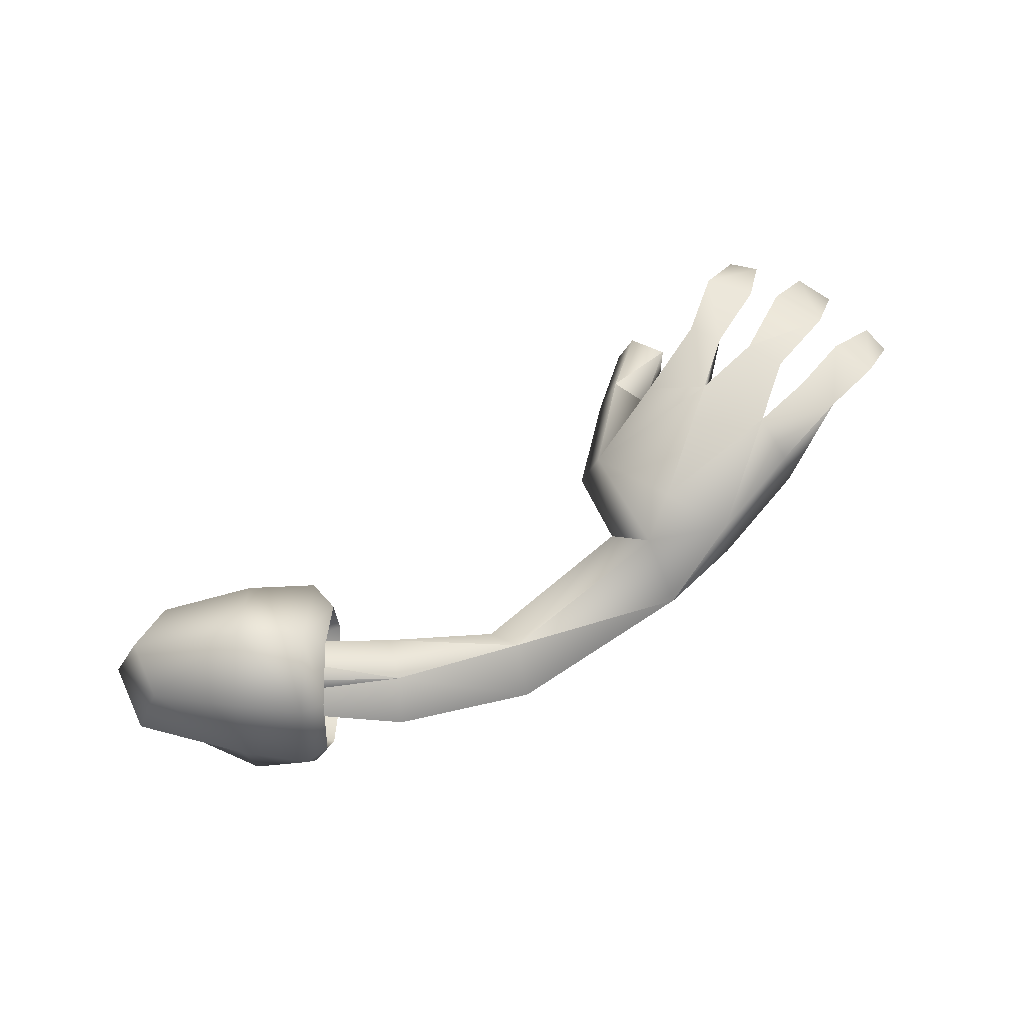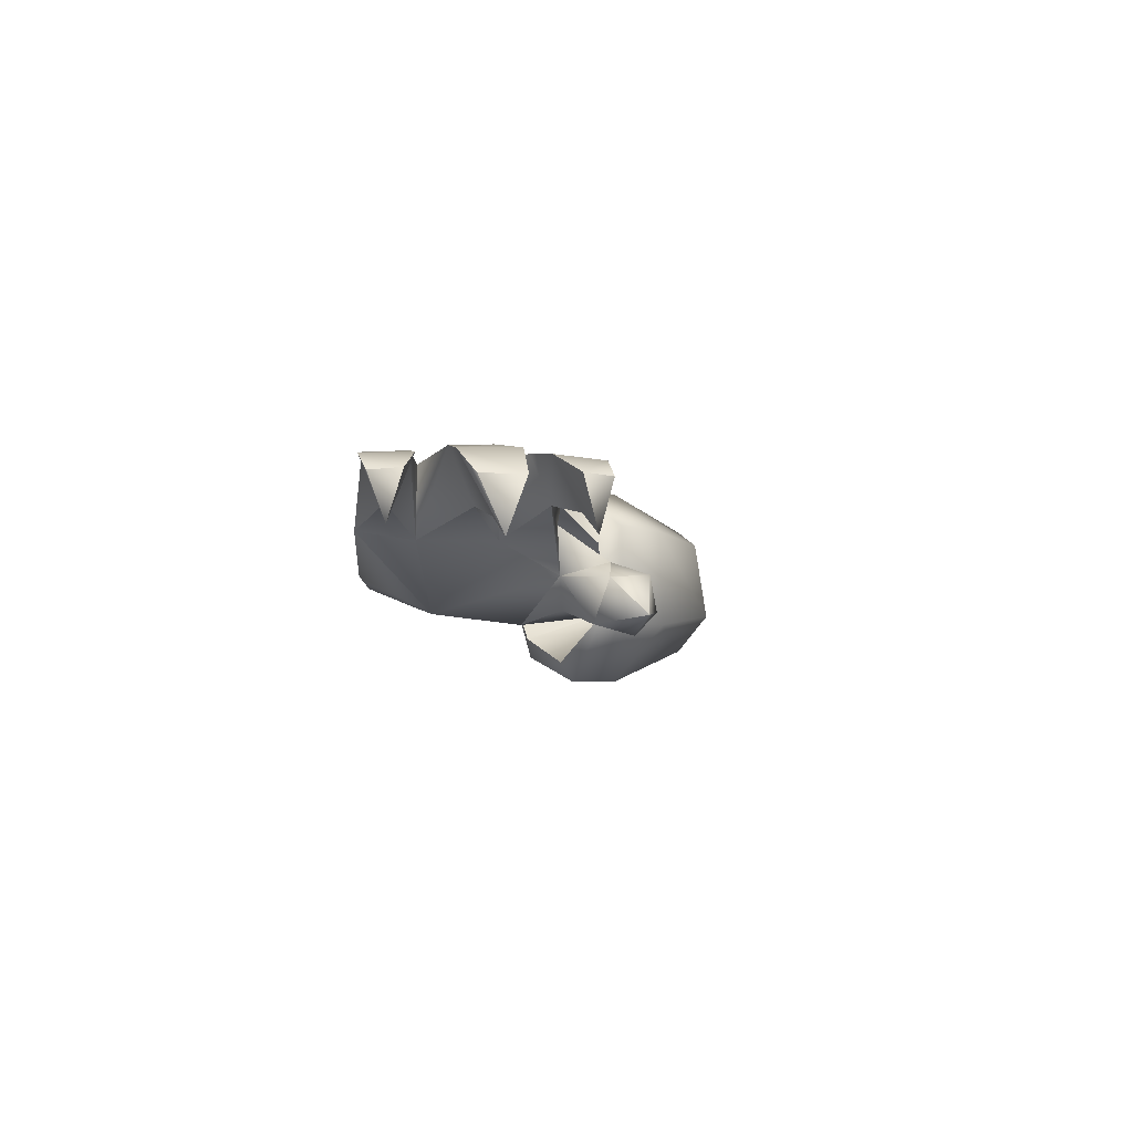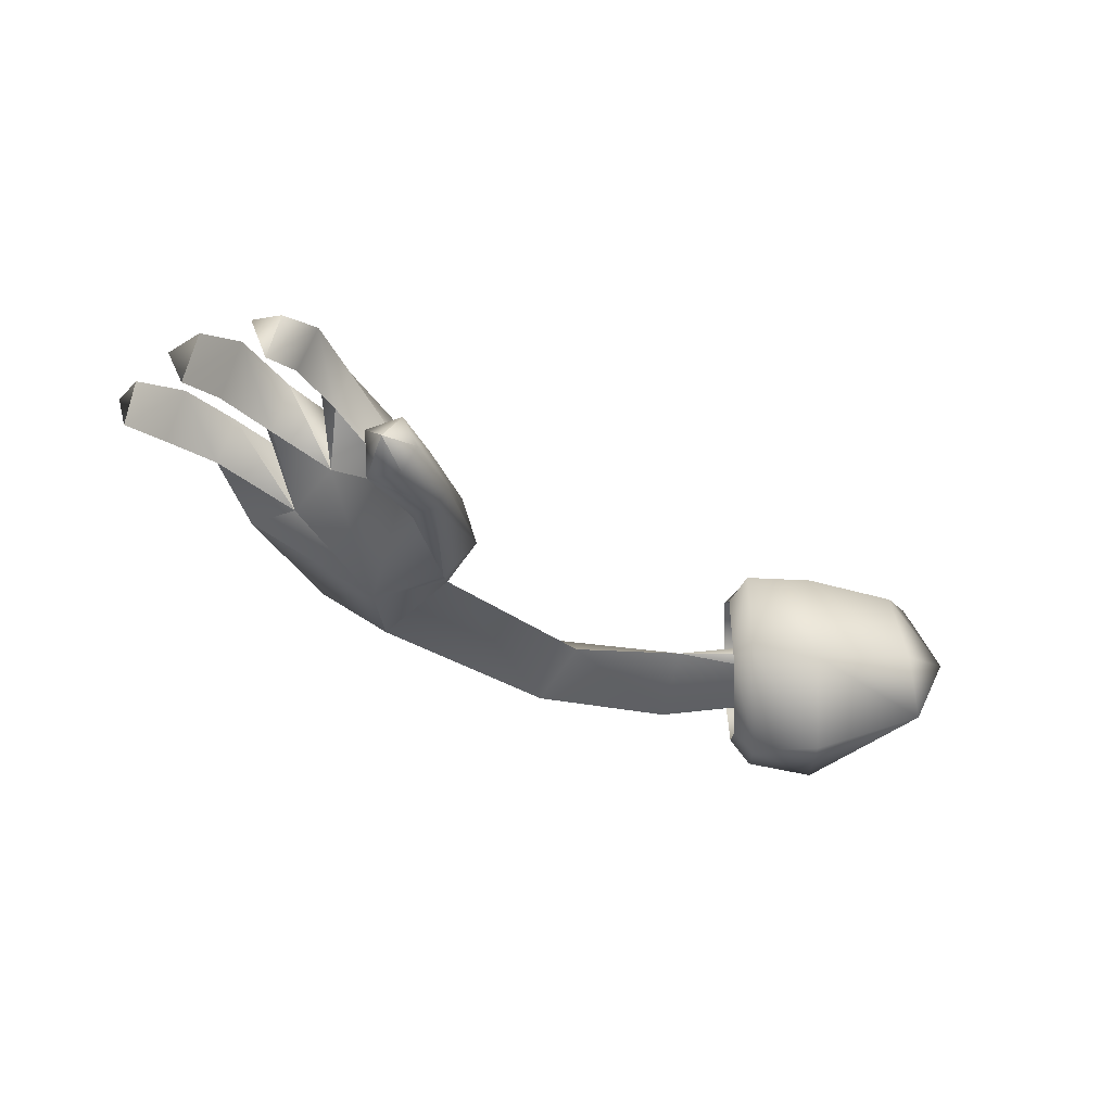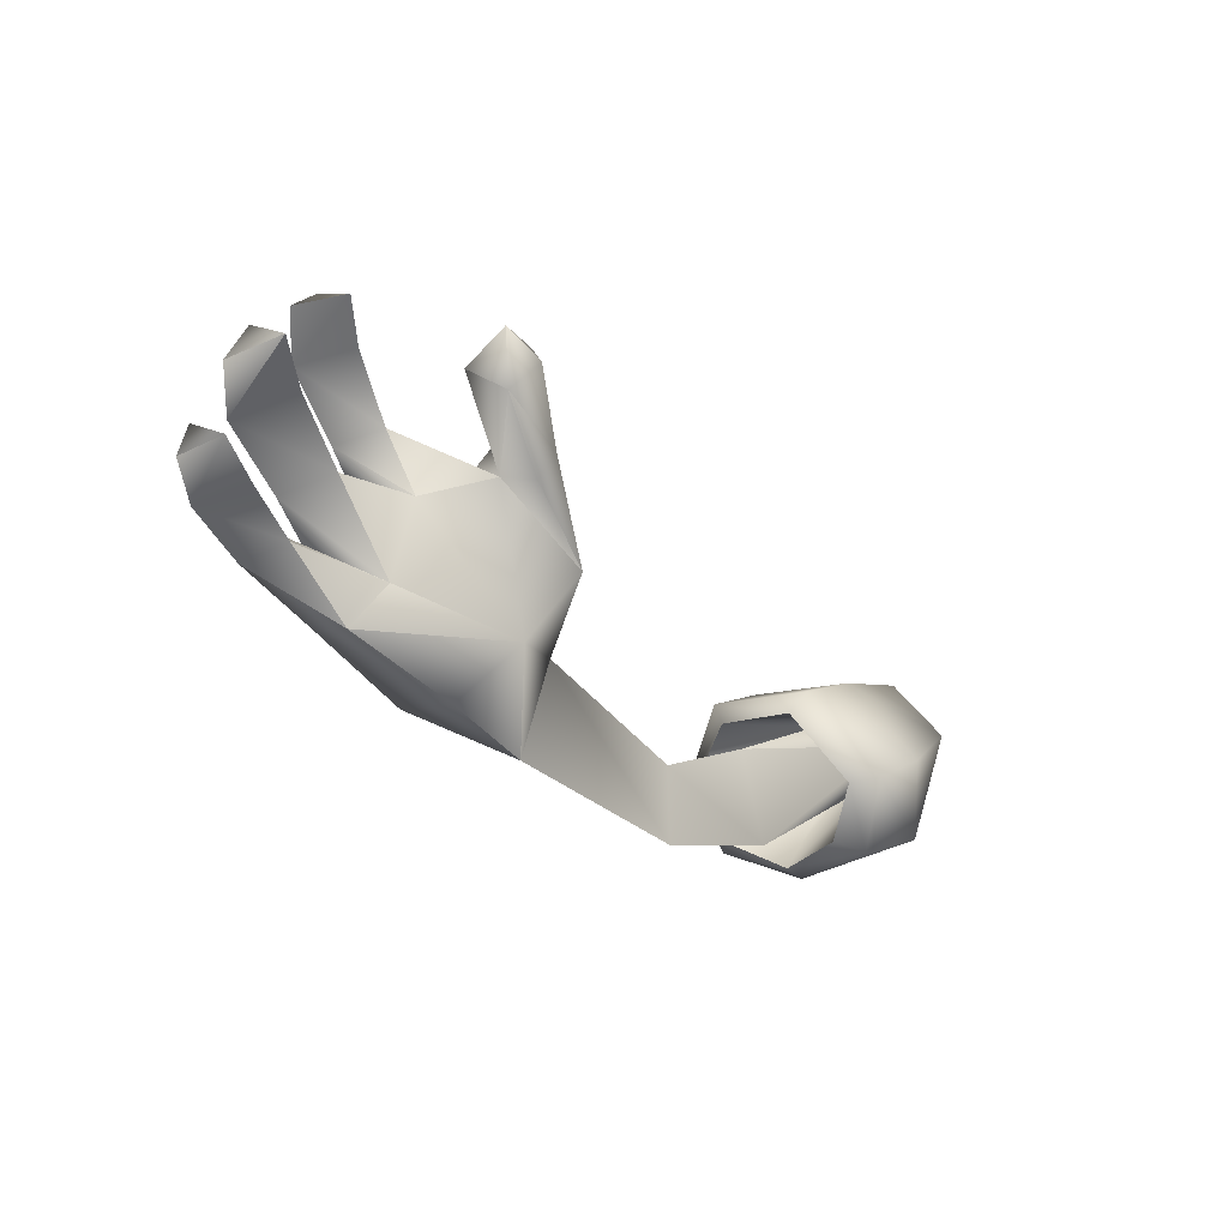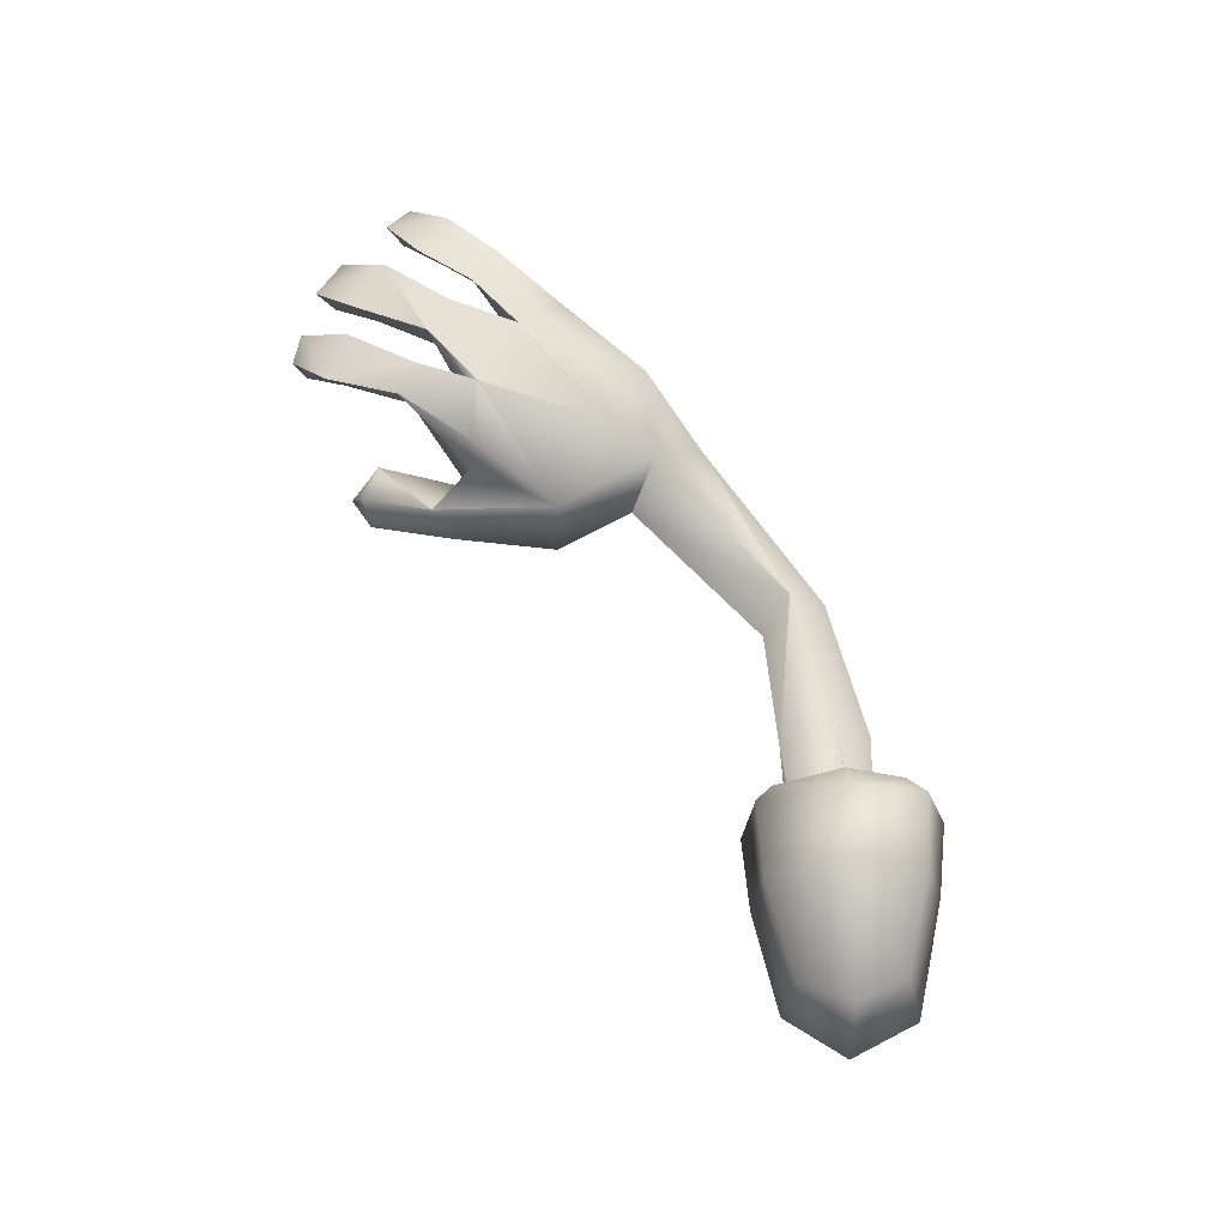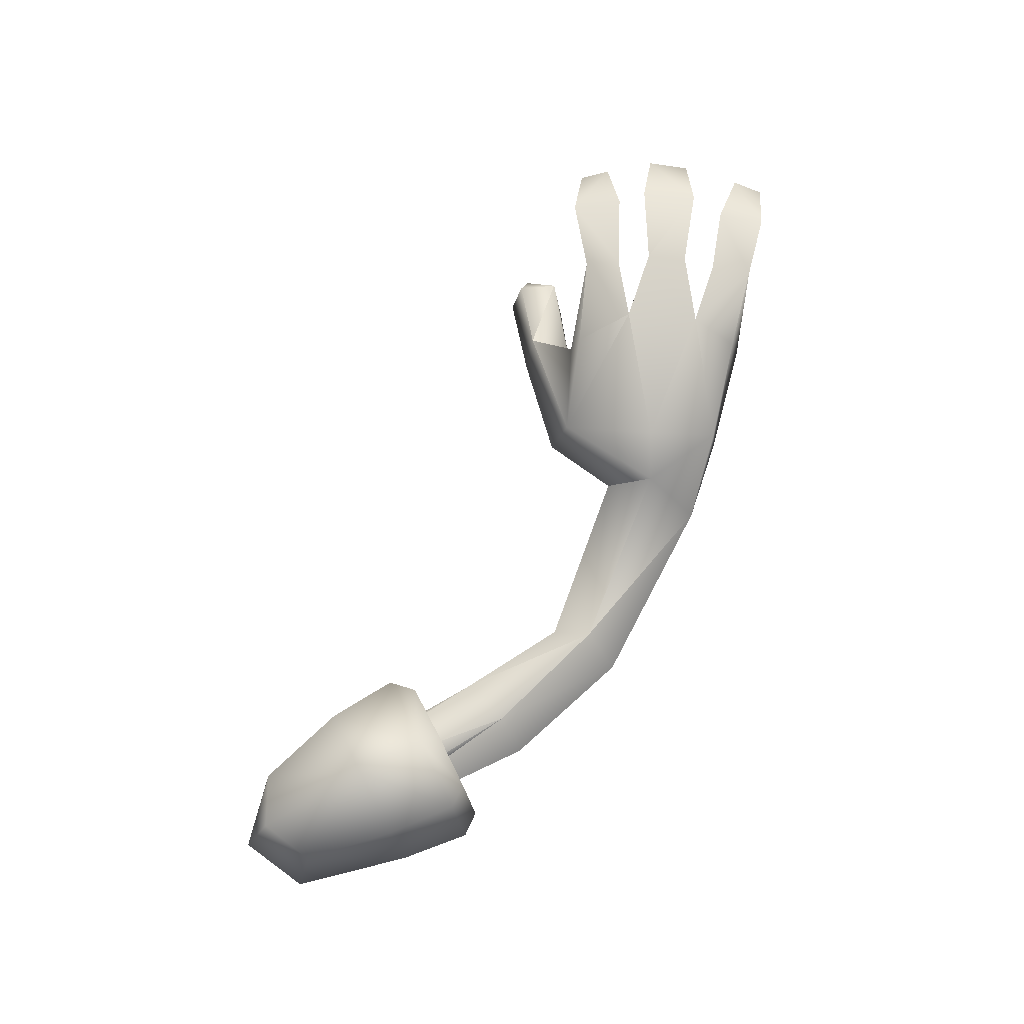
<metadata>
{"format":"obj","ext":"obj","renderer":"f3d","projection":"perspective","resolution":1024,"background":"white","views":[{"elev":65.2,"azim":166.5,"up":"+Y"},{"elev":-4.3,"azim":-59.9,"up":"+Y"},{"elev":-39.2,"azim":-13.7,"up":"+Y"},{"elev":-6.5,"azim":-50.8,"up":"+Z"},{"elev":66.3,"azim":74.1,"up":"+Y"},{"elev":75.9,"azim":137.7,"up":"+Y"}]}
</metadata>
<code>
v -0.1908 -0.06259 0.2277
v -0.267 -0.05089 0.15
v -0.1713 -0.002289 0.1434
v -0.2322 -0.01549 0.03446
v -0.002058 -0.02779 -0.04834
v 0.02764 -0.002289 0.03986
v 0.000342 0.03731 0.001161
v -0.2106 0.05081 0.1029
v 0.2274 -0.02629 0.1077
v 0.2745 -0.122 0.03176
v 0.2499 -0.09409 0.02516
v 0.2979 -0.08479 -0.05404
v 0.2685 -0.05869 -0.04174
v 0.2769 0.01241 -0.07264
v 0.3066 0.01211 -0.08494
v 0.2979 0.1213 -0.05404
v 0.2685 0.09551 -0.04174
v 0.2745 0.1585 0.03176
v 0.2499 0.1306 0.02516
v 0.2298 0.07271 0.09896
v 0.249 0.09791 0.1248
v 0.2466 -0.03949 0.1335
v 0.357 -0.1202 0.05456
v 0.3795 -0.101 -0.03874
v 0.3864 0.01181 -0.05284
v 0.3789 0.1216 -0.02554
v 0.4803 0.08801 0.02546
v 0.357 0.1567 0.05456
v 0.333 0.09611 0.1416
v 0.3312 -0.03979 0.1485
v 0.4923 -0.07249 0.09146
v 0.4803 -0.05119 0.02546
v 0.5133 0.01211 0.01556
v 0.531 0.01241 0.102
v 0.4599 -0.02269 0.1548
v 0.4482 0.08351 0.1422
v 0.4923 0.1093 0.09146
v -0.2475 -0.05029 0.3174
v -0.2613 -0.01129 0.3225
v -0.3483 0.02321 0.2949
v -0.3807 0.02561 0.2049
v -0.4257 0.05381 0.312
v -0.5958 0.07691 0.3378
v -0.6012 0.02021 0.3198
v -0.5367 0.1006 0.3102
v -0.5499 0.03791 0.2817
v -0.4854 0.05651 0.2367
v -0.4701 0.1132 0.2583
v -0.4005 0.1078 0.2196
v -0.4473 0.1195 0.2919
v -0.5271 0.103 0.3546
v -0.4941 0.03401 0.378
v -0.5409 0.007311 0.423
v -0.5619 0.07031 0.4029
v -0.5292 0.07091 0.4431
v 0.1659 0.02381 -0.002739
v 0.1731 -0.02749 -0.04714
v 0.1659 -0.001989 0.06356
v -0.2583 0.04751 0.3177
v -0.2376 0.004011 0.375
v -0.1719 0.06311 0.2337
v -0.2118 -0.03319 0.3591
v -0.153 -0.01279 0.2415
v -0.2253 -0.05689 0.3474
v -0.2784 -0.08269 0.4287
v -0.315 -0.07039 0.3963
v -0.3096 -0.06169 0.4635
v -0.3243 -0.01969 0.4227
v -0.2847 -0.01609 0.4509
v -0.2658 -0.05659 0.4494
v -0.2439 0.09821 0.1437
v -0.3363 0.1099 0.2868
v -0.4125 0.1219 0.3282
v -0.4785 0.1054 0.4059
v -0.3774 0.1141 0.3519
v -0.3564 0.05801 0.3672
v -0.4452 0.1015 0.4212
v -0.4116 0.04181 0.4374
v -0.4512 0.01361 0.48
v -0.4728 0.07631 0.4734
v -0.3933 0.09791 0.4581
v -0.3438 0.1096 0.3807
v -0.264 0.09521 0.3087
v -0.4392 0.07421 0.4917
v -0.3114 0.07751 0.08606
v -0.3246 -0.007689 0.08636
v -0.4161 0.09671 0.1602
v -0.4299 0.03401 0.1557
v -0.5025 0.1105 0.2181
v -0.5733 0.09851 0.264
v -0.6129 0.07421 0.3036
v 0.4416 -0.02809 0.07856
v 0.4533 -0.001389 0.03596
v 0.45 0.04811 0.04826
v 0.4347 0.04751 0.1038
v 0.4302 -0.000789 0.1209
o mesh0056
g mesh0056
f 1 2 3
f 2 4 3
f 3 4 5
f 5 6 3
f 6 7 3
f 3 7 8
f 9 11 10
f 10 11 12
f 11 13 12
f 13 14 12
f 12 14 15
f 15 14 16
f 14 17 16
f 16 17 18
f 17 19 18
f 19 20 18
f 18 20 21
f 20 9 21
f 21 9 22
f 9 10 22
f 22 10 23
f 23 10 24
f 10 12 24
f 12 15 24
f 24 15 25
f 15 16 25
f 16 26 25
f 25 26 27
f 27 26 28
f 26 16 28
f 16 18 28
f 28 18 29
f 18 21 29
f 29 21 30
f 21 22 30
f 22 23 30
f 30 23 31
f 23 24 31
f 31 24 32
f 24 25 32
f 32 25 33
f 25 27 33
f 27 34 33
f 33 34 32
f 32 34 31
f 34 35 31
f 31 35 30
f 30 35 29
f 35 36 29
f 29 36 28
f 36 37 28
f 28 37 27
f 27 37 34
f 37 36 34
f 34 36 35
f 38 39 1
f 1 39 2
f 39 40 2
f 2 40 41
f 40 42 41
f 43 44 45
f 44 46 45
f 46 47 45
f 45 47 48
f 47 41 48
f 48 41 49
f 49 41 50
f 41 42 50
f 50 42 51
f 42 52 51
f 51 52 53
f 53 54 51
f 51 54 55
f 54 53 55
f 7 56 5
f 56 57 5
f 5 57 6
f 57 58 6
f 6 58 7
f 58 56 7
f 4 7 5
f 39 60 59
f 59 60 61
f 60 62 61
f 61 62 63
f 63 62 64
f 62 65 64
f 64 65 66
f 65 67 66
f 66 67 68
f 67 69 68
f 69 67 70
f 67 65 70
f 70 65 62
f 62 60 70
f 70 60 69
f 69 60 68
f 60 39 68
f 68 39 66
f 39 38 66
f 66 38 64
f 38 1 64
f 64 1 63
f 1 3 63
f 63 3 61
f 3 8 61
f 8 71 61
f 61 71 72
f 71 49 72
f 72 49 73
f 49 50 73
f 50 51 73
f 73 51 74
f 51 55 74
f 74 55 53
f 53 52 74
f 52 42 74
f 74 42 73
f 42 40 73
f 73 40 72
f 72 40 75
f 40 76 75
f 75 76 77
f 76 78 77
f 77 78 79
f 79 80 77
f 80 81 77
f 77 81 75
f 81 82 75
f 75 82 72
f 82 83 72
f 72 83 61
f 61 83 59
f 83 82 59
f 59 82 76
f 82 81 76
f 76 81 78
f 81 79 78
f 79 81 84
f 81 80 84
f 84 80 79
f 7 4 8
f 8 4 85
f 4 86 85
f 85 86 87
f 86 88 87
f 87 88 89
f 88 47 89
f 89 47 90
f 47 46 90
f 46 44 90
f 90 44 91
f 44 43 91
f 91 43 90
f 43 45 90
f 90 45 89
f 45 48 89
f 48 49 89
f 89 49 87
f 87 49 85
f 49 71 85
f 85 71 8
f 47 88 41
f 41 88 2
f 88 86 2
f 2 86 4
f 92 93 13
f 13 93 14
f 93 94 14
f 14 94 17
f 17 94 19
f 94 95 19
f 19 95 20
f 95 96 20
f 20 96 9
f 96 92 9
f 9 92 11
f 92 13 11
f 39 76 40
f 93 56 94
f 94 56 95
f 56 58 95
f 95 58 96
f 96 58 92
f 58 57 92
f 92 57 93
f 57 56 93
f 59 76 39

</code>
